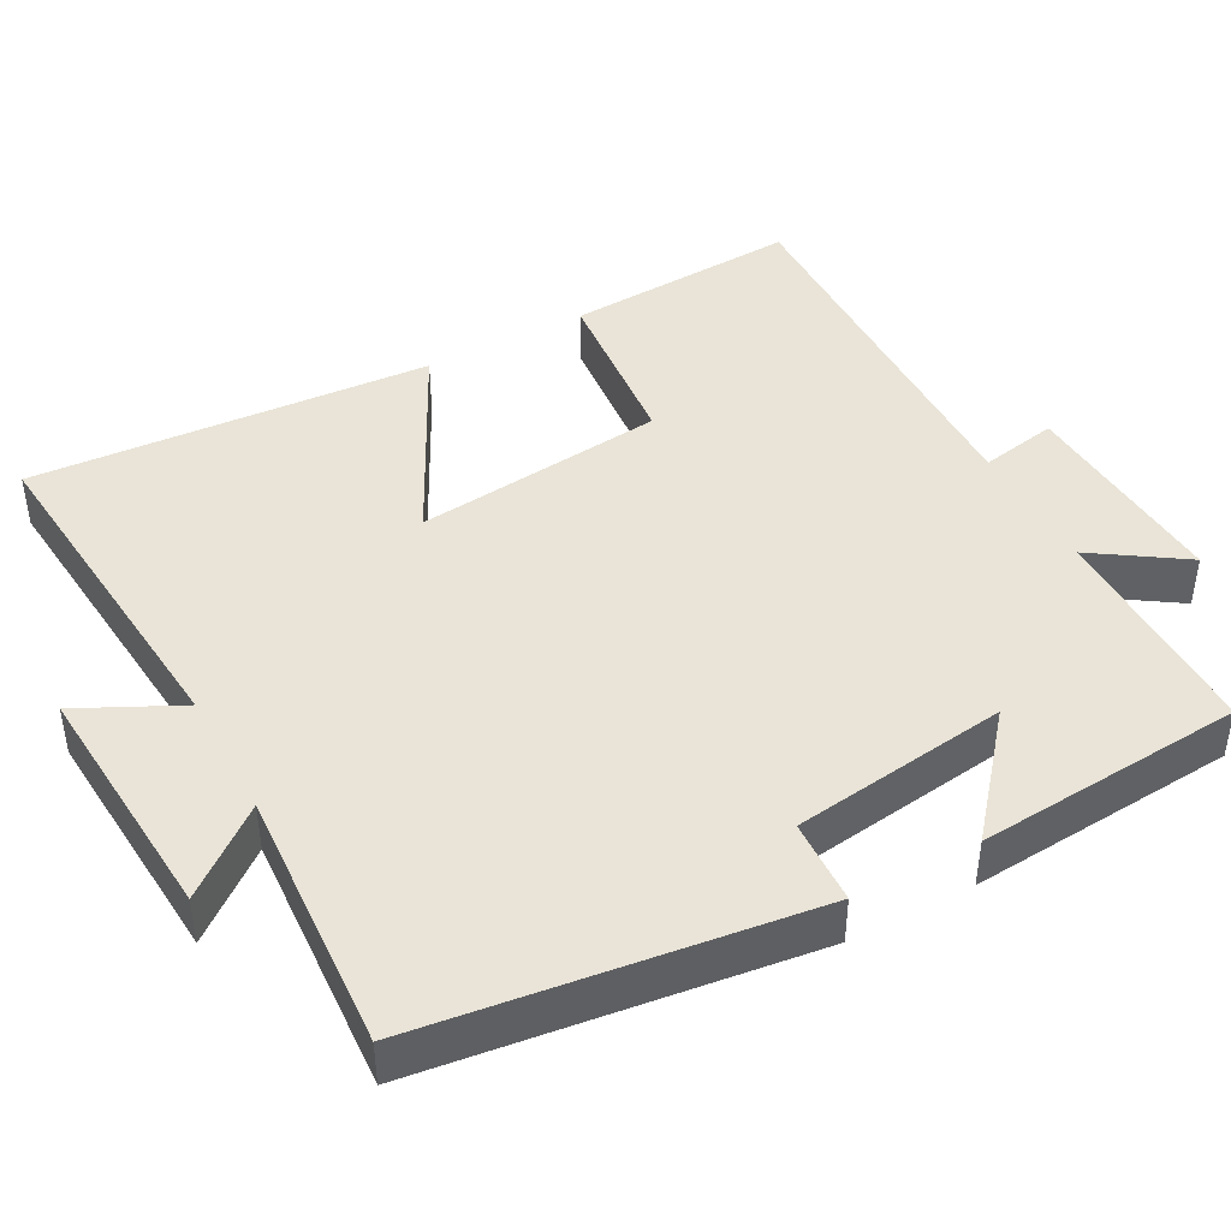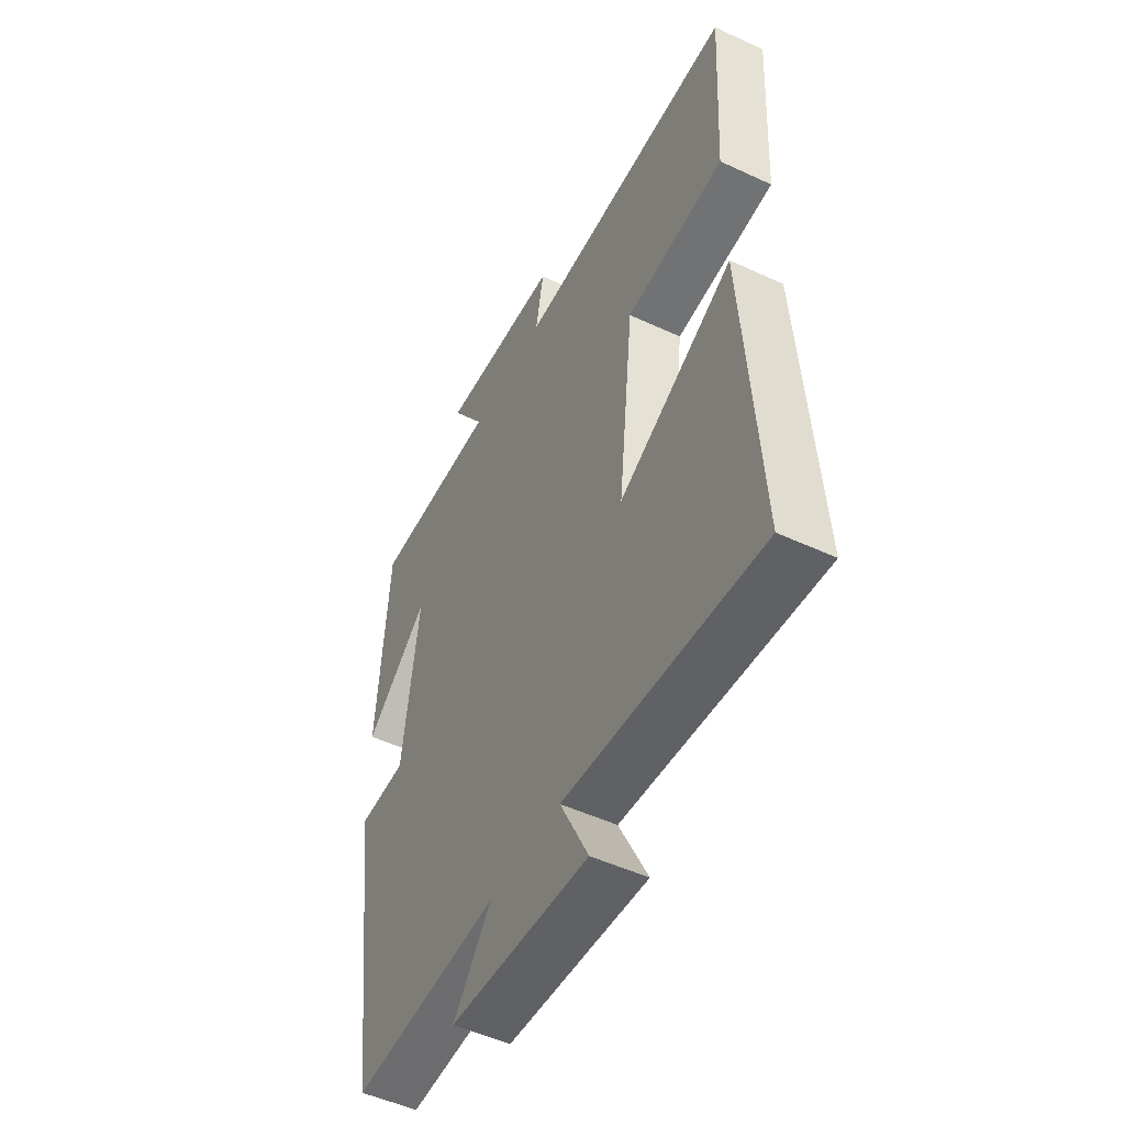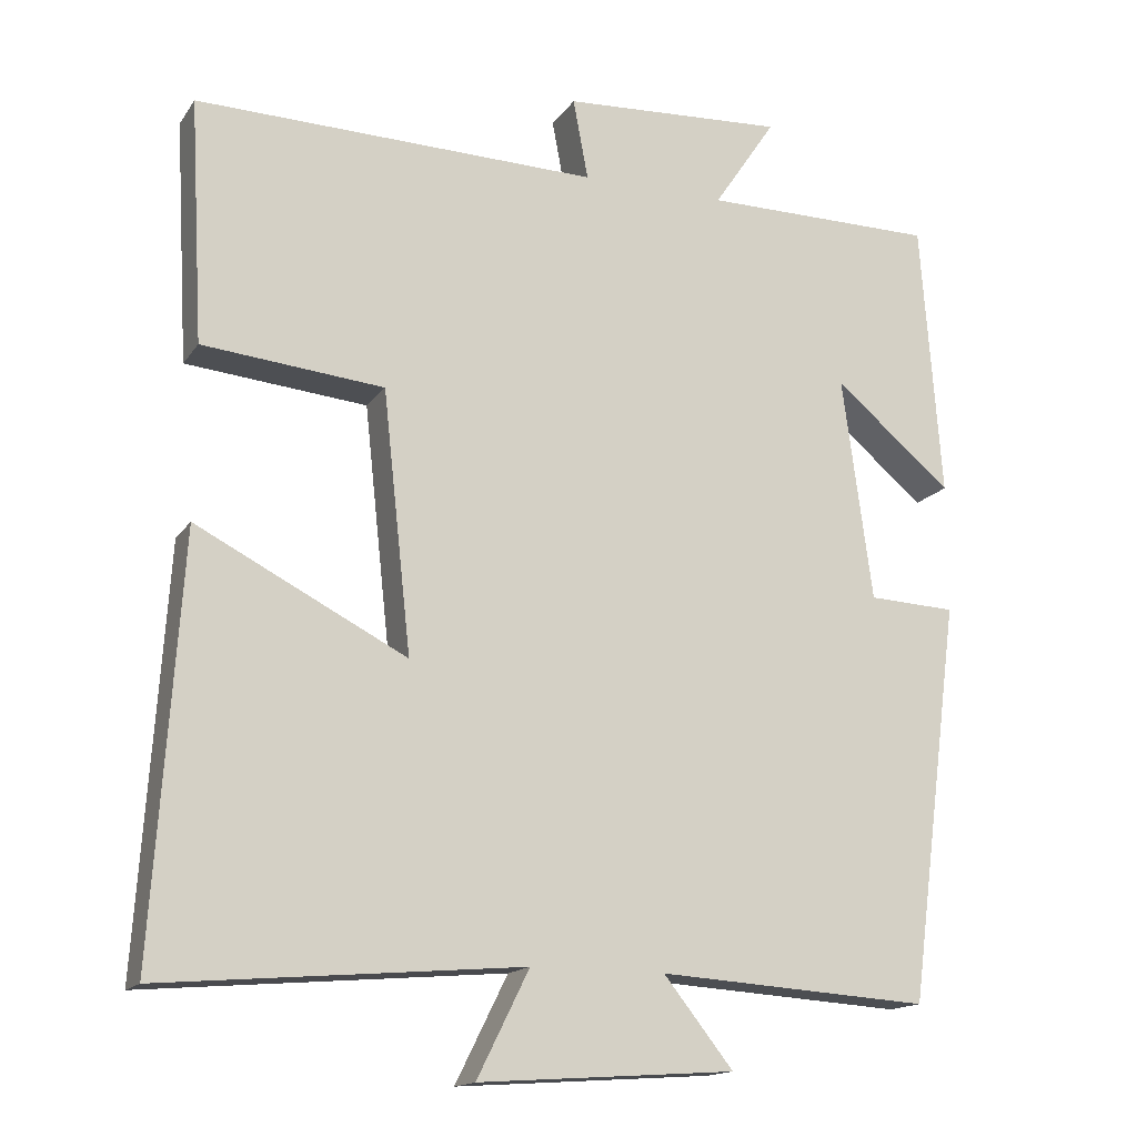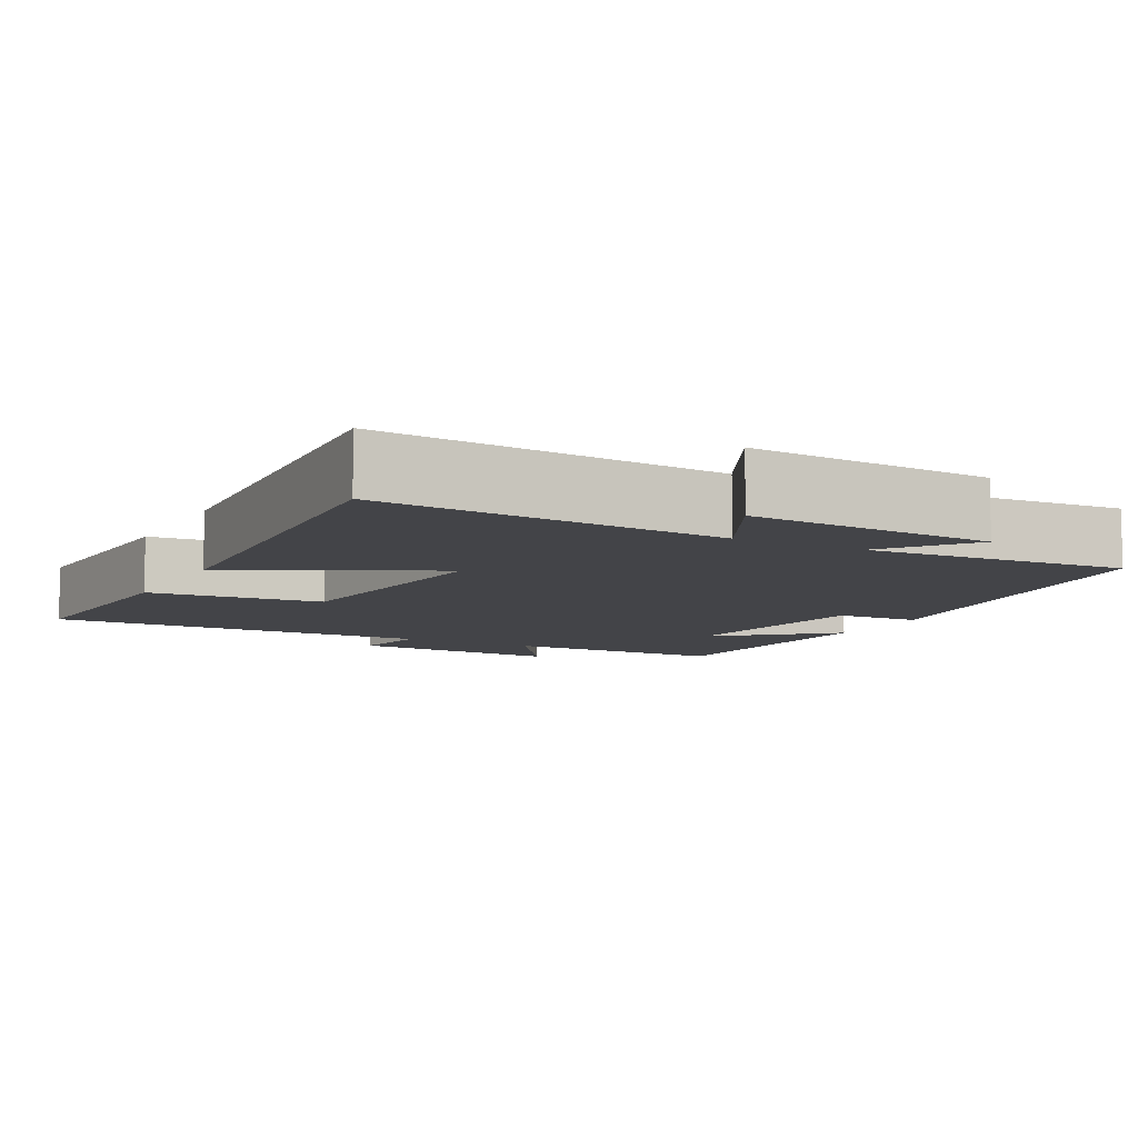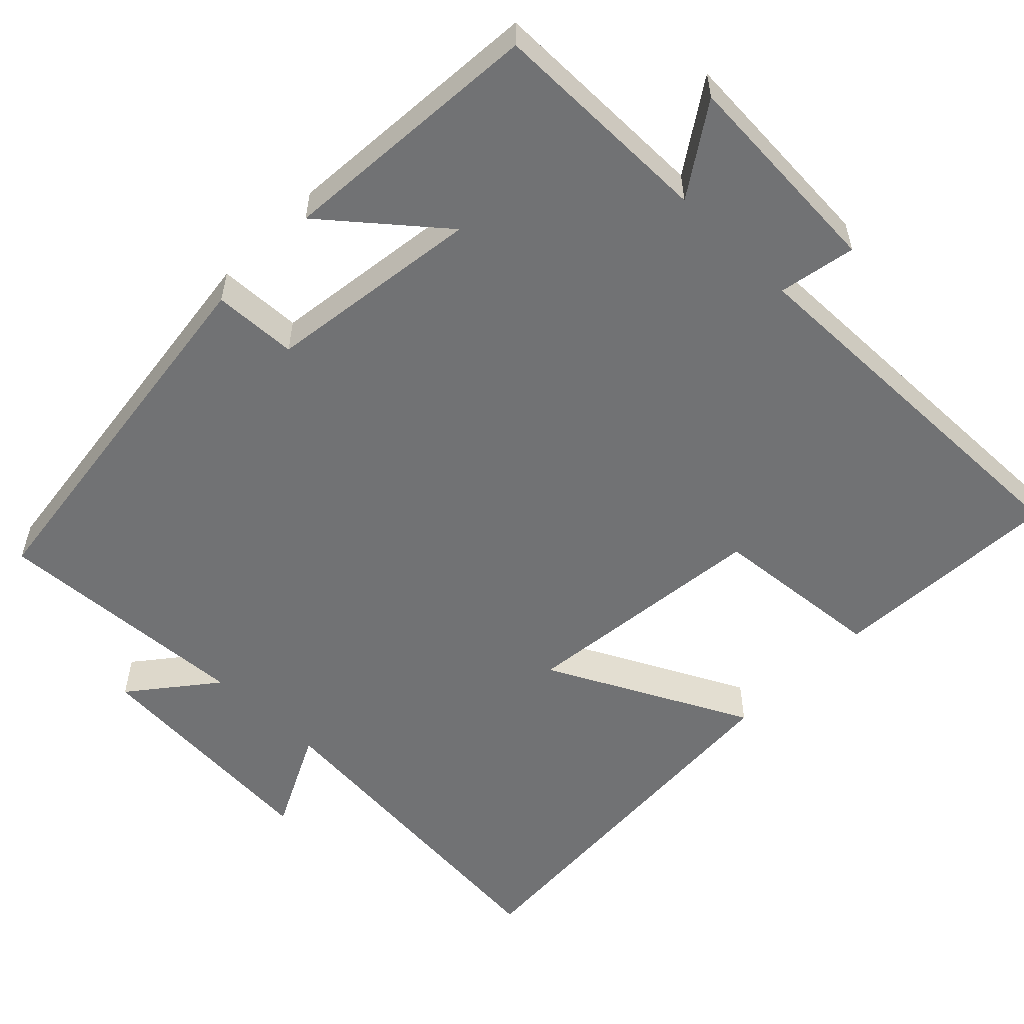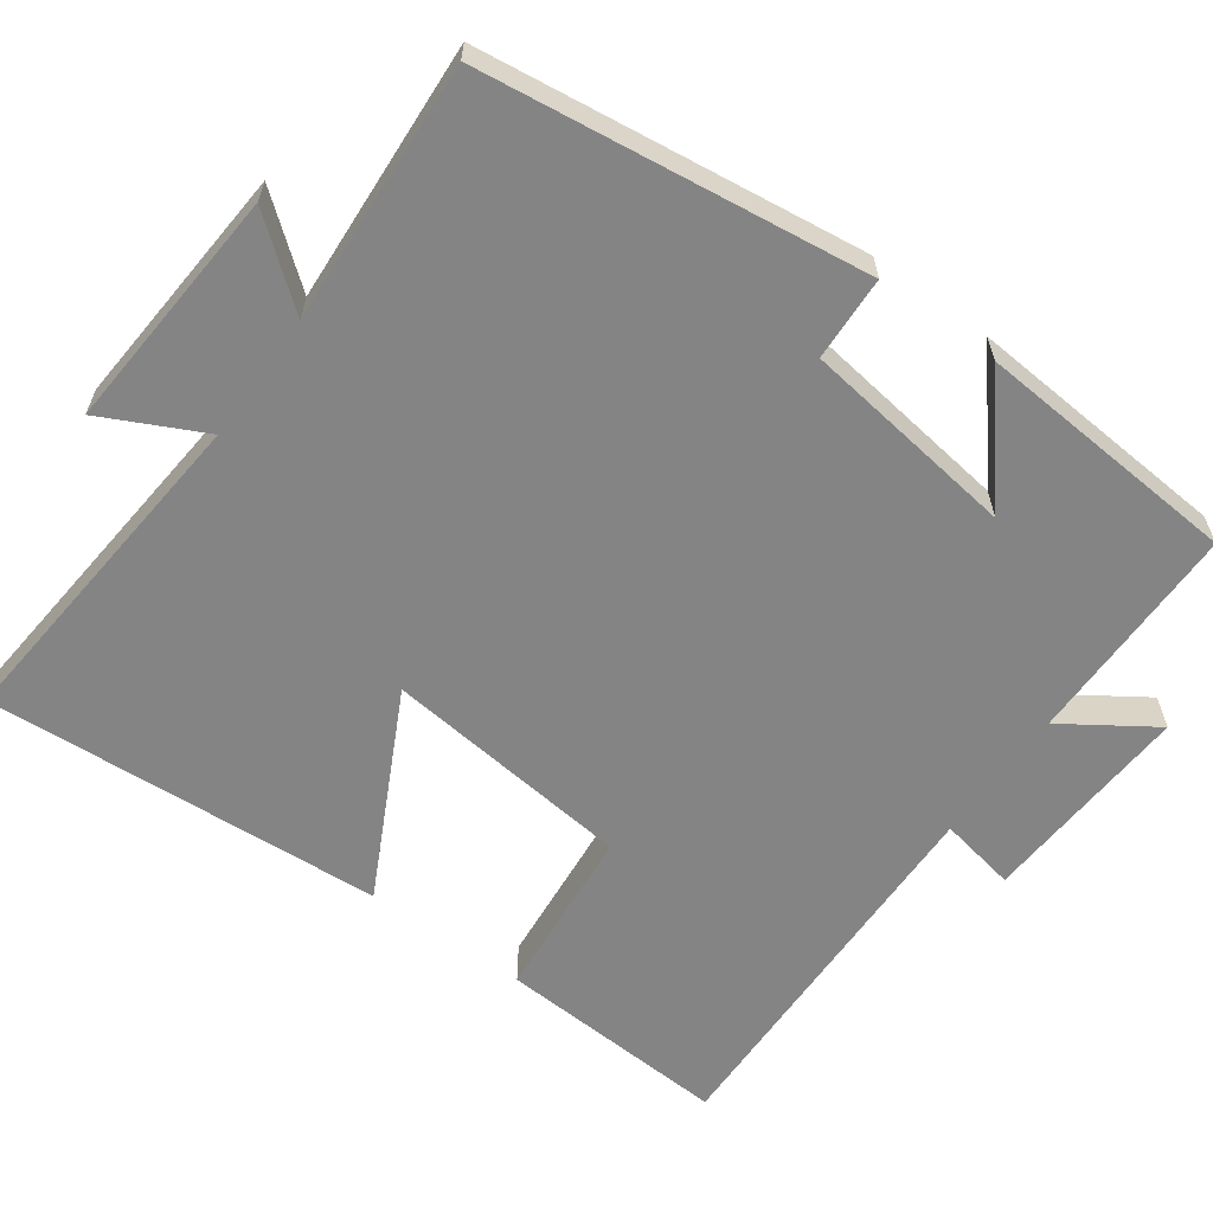
<metadata>
{"format":"obj","ext":"obj","renderer":"f3d","projection":"perspective","resolution":1024,"background":"white","views":[{"elev":43.5,"azim":-118.5,"up":"+Y"},{"elev":-50.4,"azim":63.0,"up":"+Z"},{"elev":-15.6,"azim":157.3,"up":"+Z"},{"elev":-8.3,"azim":152.2,"up":"+Y"},{"elev":-55.4,"azim":-44.5,"up":"+Y"},{"elev":-61.5,"azim":-125.9,"up":"+Y"}]}
</metadata>
<code>
v 0.517 0.07 0.511
v 0.5 0.07 0.203
v 0.27 0.07 0.181
v 0.234 0.07 -0.149
v 0.5 0.07 -0.013
v 0.535 0.07 -0.539
v 0.08 0.07 -0.5
v 0.146 0.07 -0.633
v -0.178 0.07 -0.611
v -0.09 0.07 -0.5
v -0.434 0.07 -0.522
v -0.5 0.07 -0.016
v -0.389 0.07 -0.011
v -0.351 0.07 0.273
v -0.5 0.07 0.148
v -0.474 0.07 0.499
v -0.178 0.07 0.5
v -0.257 0.07 0.618
v 0.025 0.07 0.602
v 0.006 0.07 0.5
v 0.517 0 0.511
v 0.5 0 0.203
v 0.27 0 0.181
v 0.234 0 -0.149
v 0.5 0 -0.013
v 0.535 0 -0.539
v 0.08 0 -0.5
v 0.146 0 -0.633
v -0.178 0 -0.611
v -0.09 0 -0.5
v -0.434 0 -0.522
v -0.5 0 -0.016
v -0.389 0 -0.011
v -0.351 0 0.273
v -0.5 0 0.148
v -0.474 0 0.499
v -0.178 0 0.5
v -0.257 0 0.618
v 0.025 0 0.602
v 0.006 0 0.5
f 17 18 19 20
f 16 17 20
f 14 15 16
f 14 16 20
f 13 14 20 1
f 10 11 12 13
f 7 8 9 10
f 7 10 13
f 4 5 6 7
f 3 4 7 13
f 1 2 3
f 1 3 13
f 40 39 38 37
f 40 37 36
f 36 35 34
f 40 36 34
f 21 40 34 33
f 33 32 31 30
f 30 29 28 27
f 33 30 27
f 27 26 25 24
f 33 27 24 23
f 23 22 21
f 33 23 21
f 1 21 22 2
f 2 22 23 3
f 3 23 24 4
f 4 24 25 5
f 5 25 26 6
f 6 26 27 7
f 7 27 28 8
f 8 28 29 9
f 9 29 30 10
f 10 30 31 11
f 11 31 32 12
f 12 32 33 13
f 13 33 34 14
f 14 34 35 15
f 15 35 36 16
f 16 36 37 17
f 17 37 38 18
f 18 38 39 19
f 19 39 40 20
f 20 40 21 1

</code>
